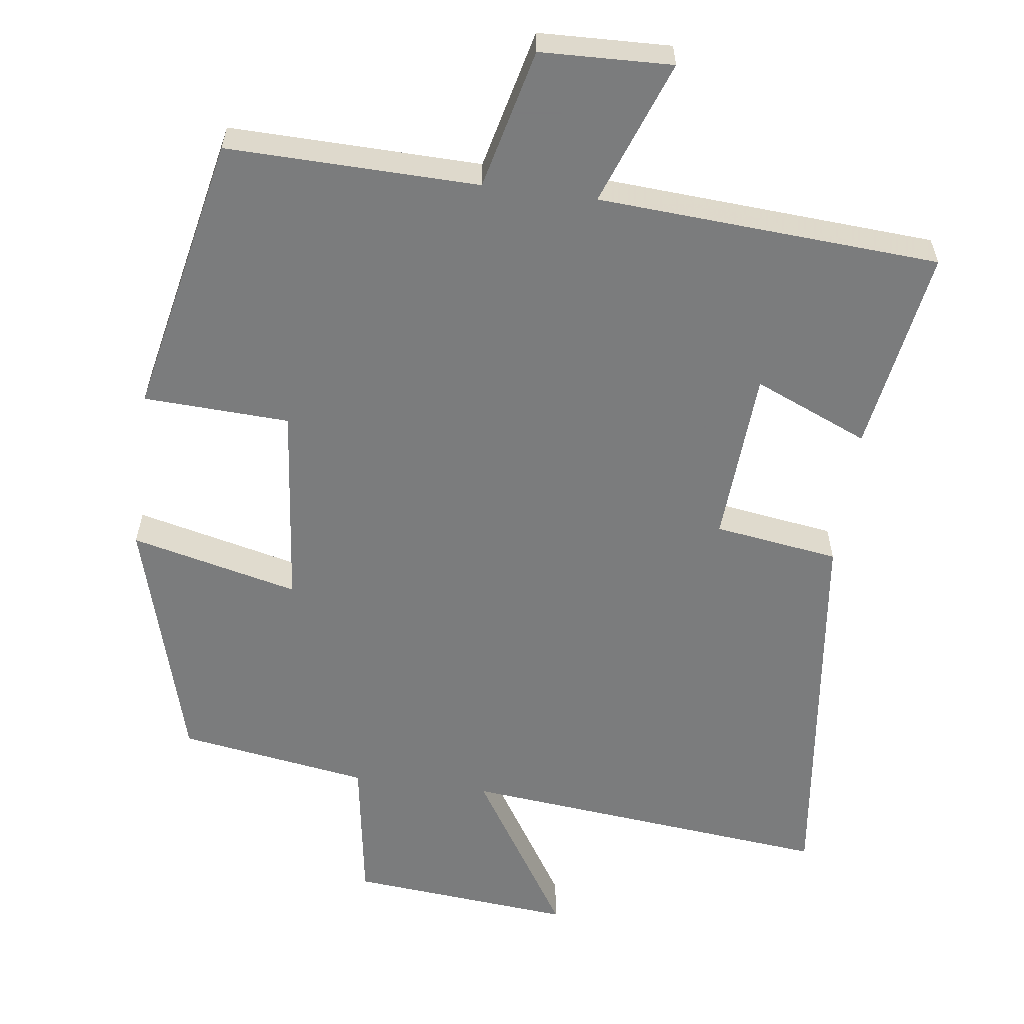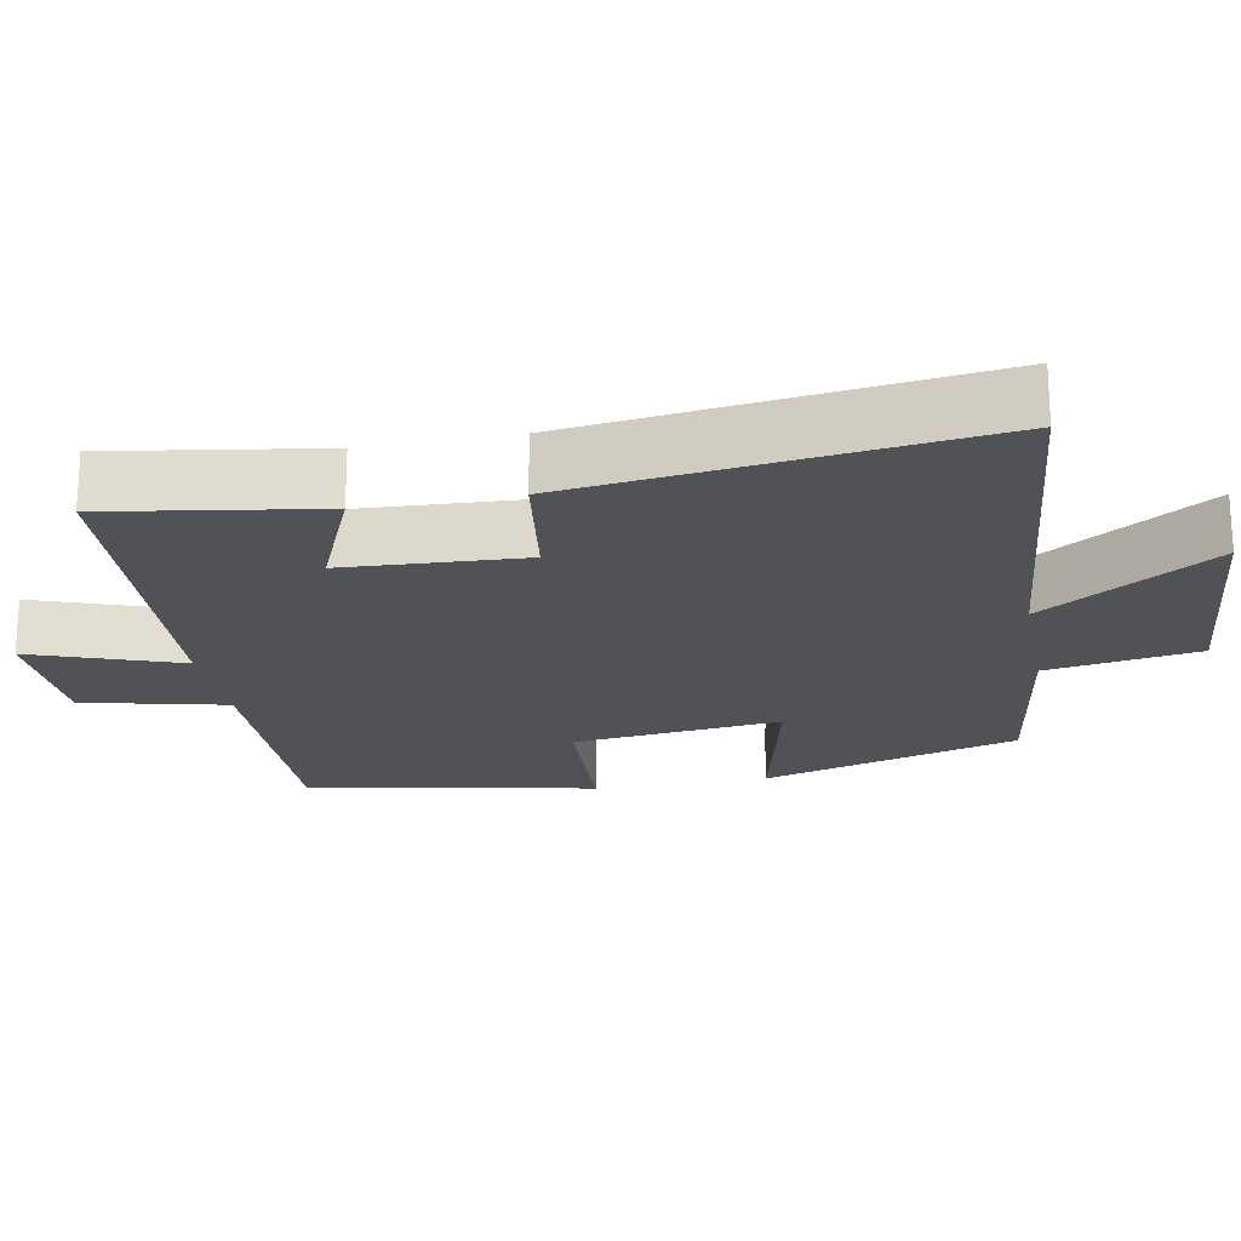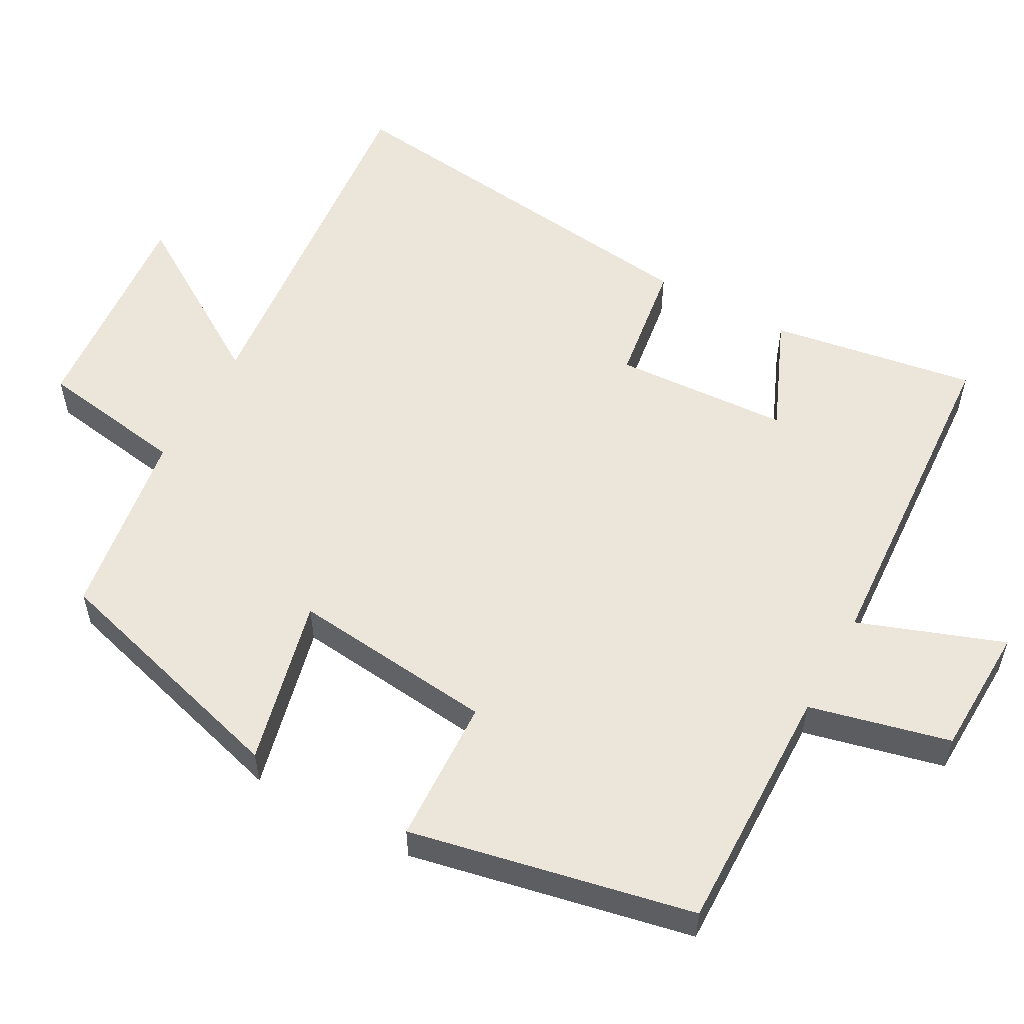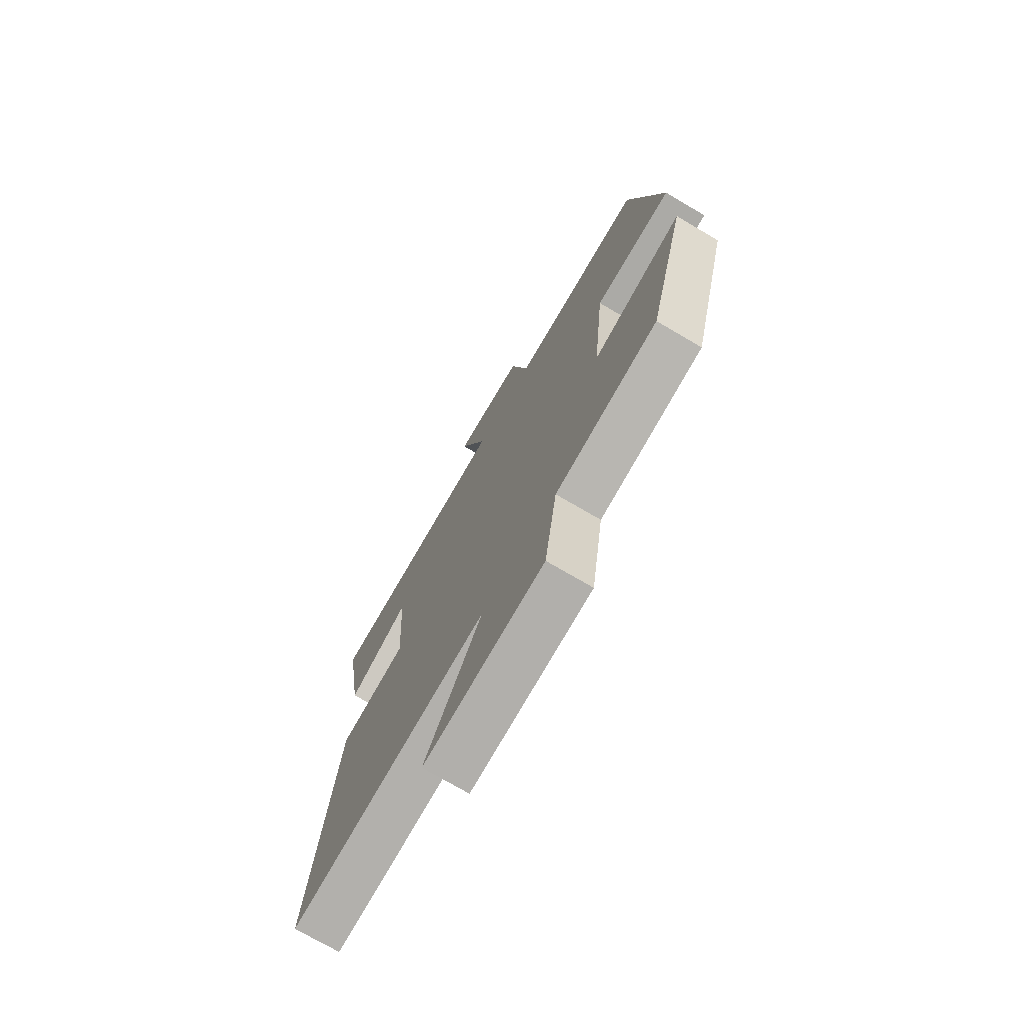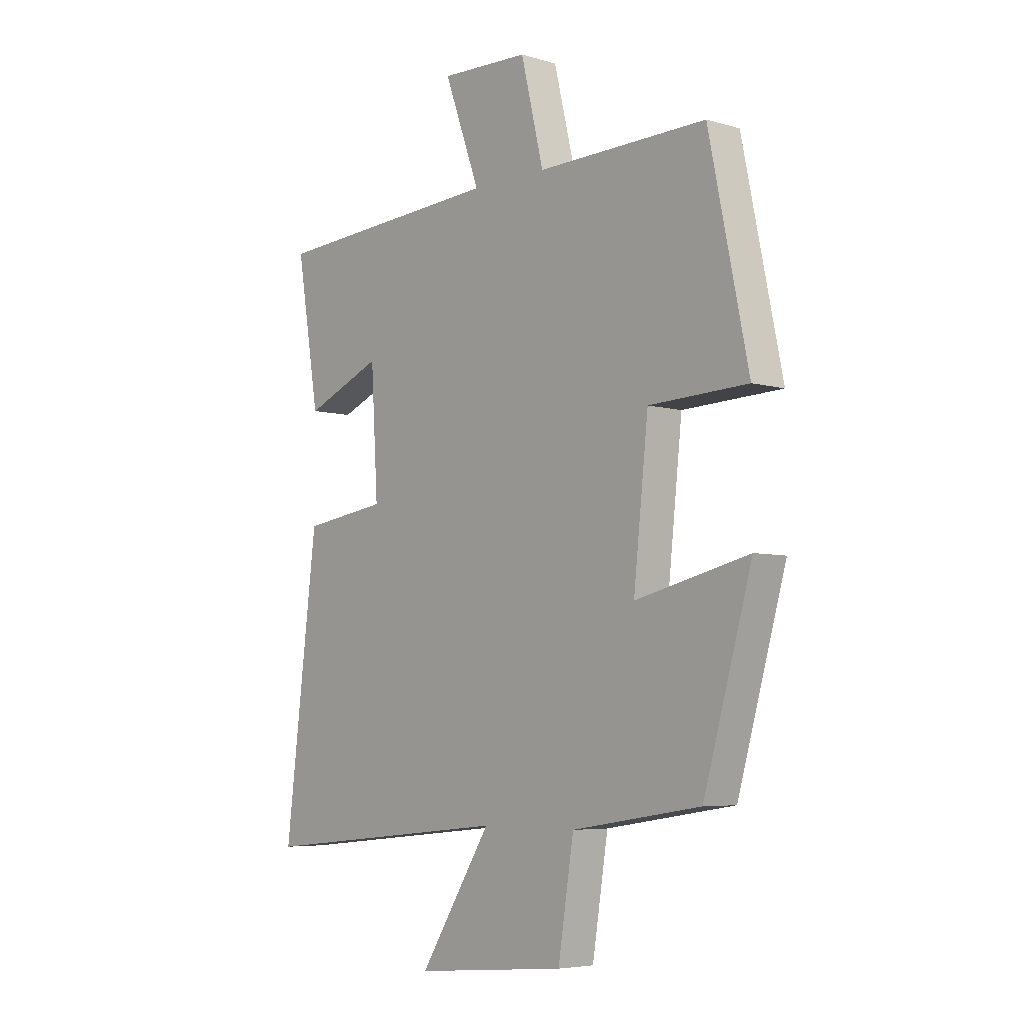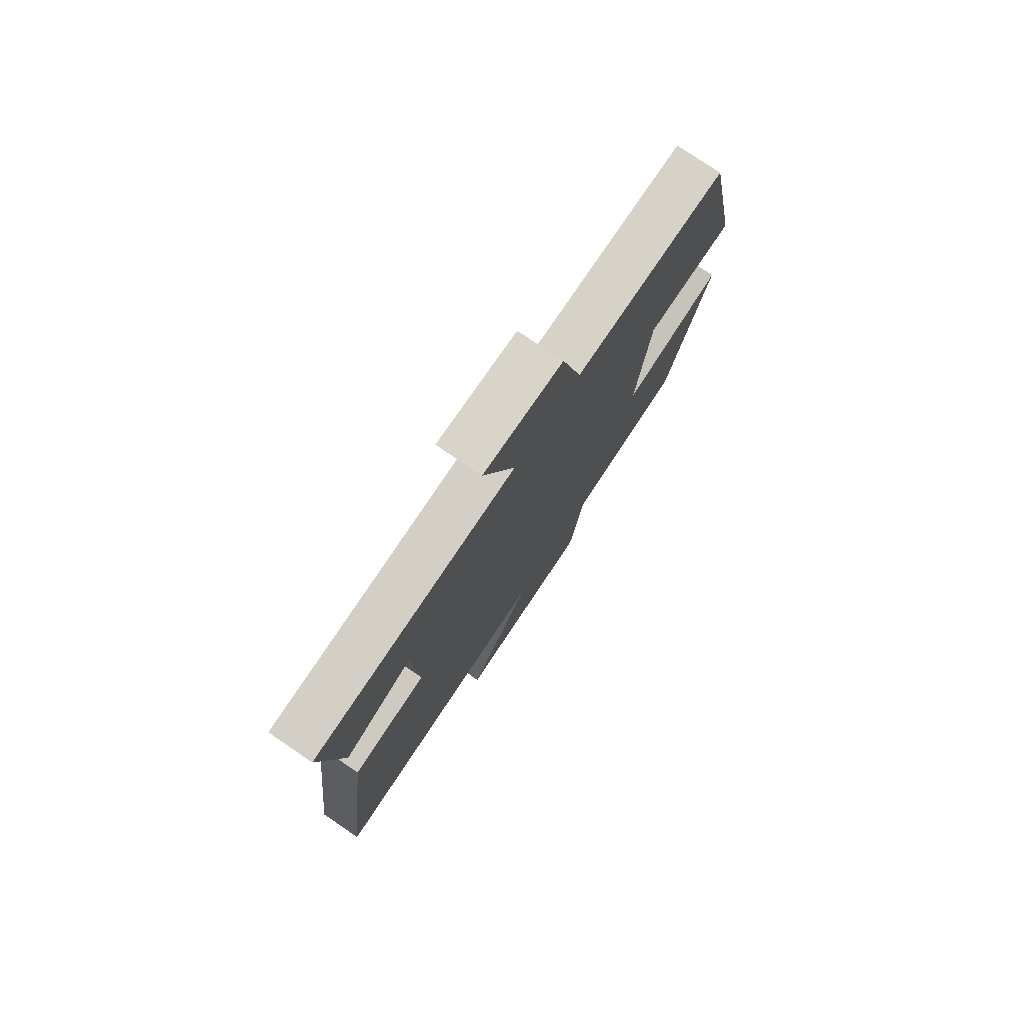
<metadata>
{"format":"obj","ext":"obj","renderer":"f3d","projection":"perspective","resolution":1024,"background":"white","views":[{"elev":-58.6,"azim":-7.6,"up":"+Y"},{"elev":-21.0,"azim":100.9,"up":"+Y"},{"elev":55.2,"azim":-61.1,"up":"+Y"},{"elev":-73.5,"azim":-120.4,"up":"+Z"},{"elev":-5.6,"azim":-131.7,"up":"+Z"},{"elev":77.2,"azim":124.2,"up":"+Z"}]}
</metadata>
<code>
v 0.546 0.07 0.47
v 0.5 0.07 0.189
v 0.343 0.07 0.256
v 0.329 0.07 0.016
v 0.5 0.07 -0.009
v 0.566 0.07 -0.552
v 0.053 0.07 -0.5
v 0.199 0.07 -0.731
v -0.109 0.07 -0.703
v -0.141 0.07 -0.5
v -0.402 0.07 -0.459
v -0.5 0.07 -0.114
v -0.27 0.07 -0.169
v -0.3 0.07 0.111
v -0.5 0.07 0.12
v -0.42 0.07 0.507
v -0.076 0.07 0.5
v -0.03 0.07 0.692
v 0.15 0.07 0.698
v 0.078 0.07 0.5
v 0.546 0 0.47
v 0.5 0 0.189
v 0.343 0 0.256
v 0.329 0 0.016
v 0.5 0 -0.009
v 0.566 0 -0.552
v 0.053 0 -0.5
v 0.199 0 -0.731
v -0.109 0 -0.703
v -0.141 0 -0.5
v -0.402 0 -0.459
v -0.5 0 -0.114
v -0.27 0 -0.169
v -0.3 0 0.111
v -0.5 0 0.12
v -0.42 0 0.507
v -0.076 0 0.5
v -0.03 0 0.692
v 0.15 0 0.698
v 0.078 0 0.5
f 17 18 19 20
f 17 20 1 2
f 14 15 16 17
f 13 14 17
f 10 11 12 13
f 10 13 17
f 7 8 9 10
f 7 10 17
f 4 5 6 7
f 3 4 7 17
f 2 3 17
f 40 39 38 37
f 22 21 40 37
f 37 36 35 34
f 37 34 33
f 33 32 31 30
f 37 33 30
f 30 29 28 27
f 37 30 27
f 27 26 25 24
f 37 27 24 23
f 37 23 22
f 1 21 22 2
f 2 22 23 3
f 3 23 24 4
f 4 24 25 5
f 5 25 26 6
f 6 26 27 7
f 7 27 28 8
f 8 28 29 9
f 9 29 30 10
f 10 30 31 11
f 11 31 32 12
f 12 32 33 13
f 13 33 34 14
f 14 34 35 15
f 15 35 36 16
f 16 36 37 17
f 17 37 38 18
f 18 38 39 19
f 19 39 40 20
f 20 40 21 1

</code>
